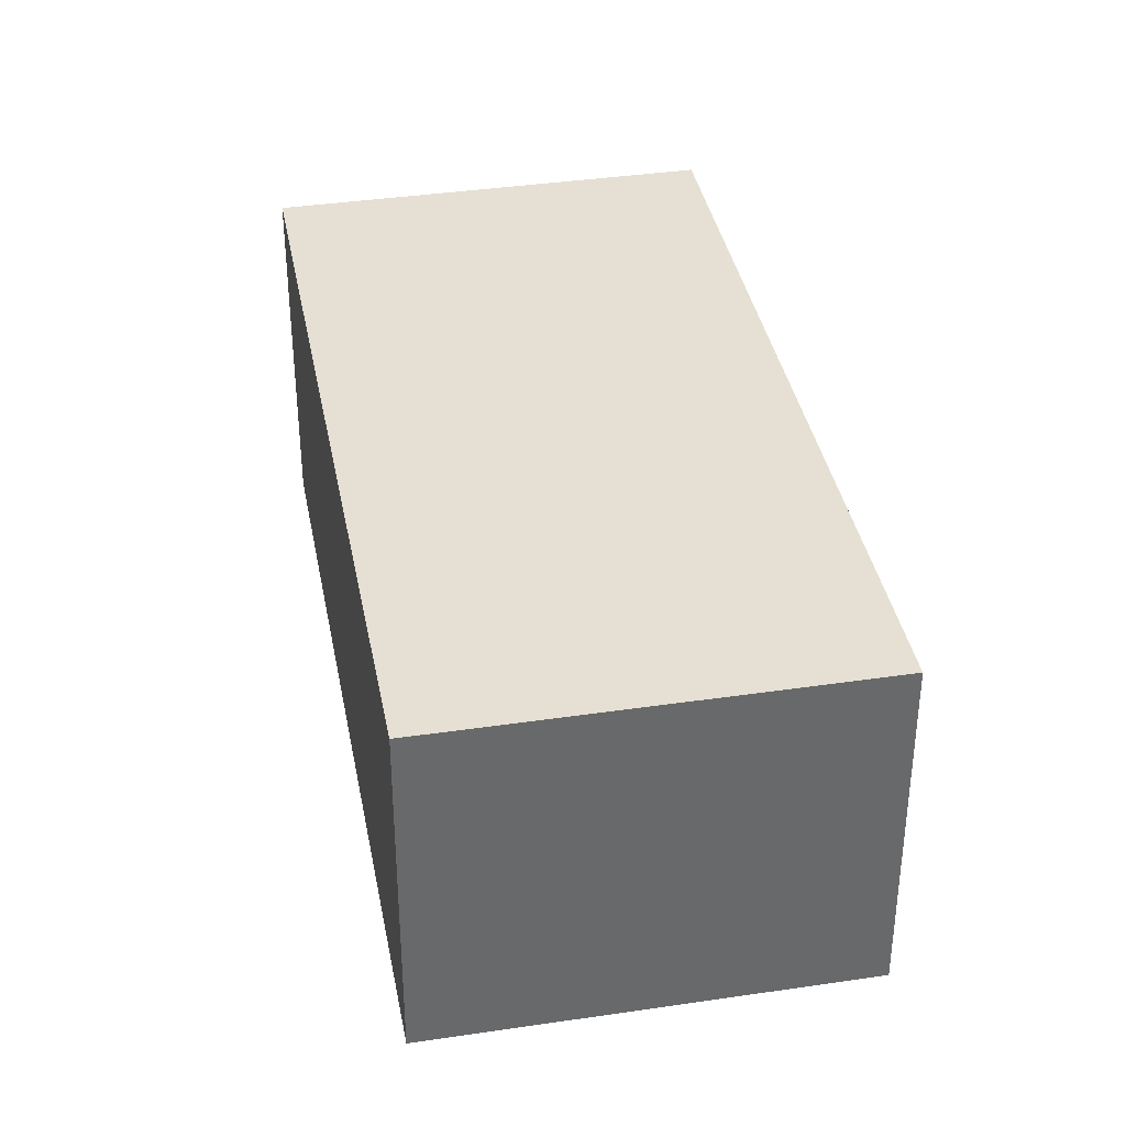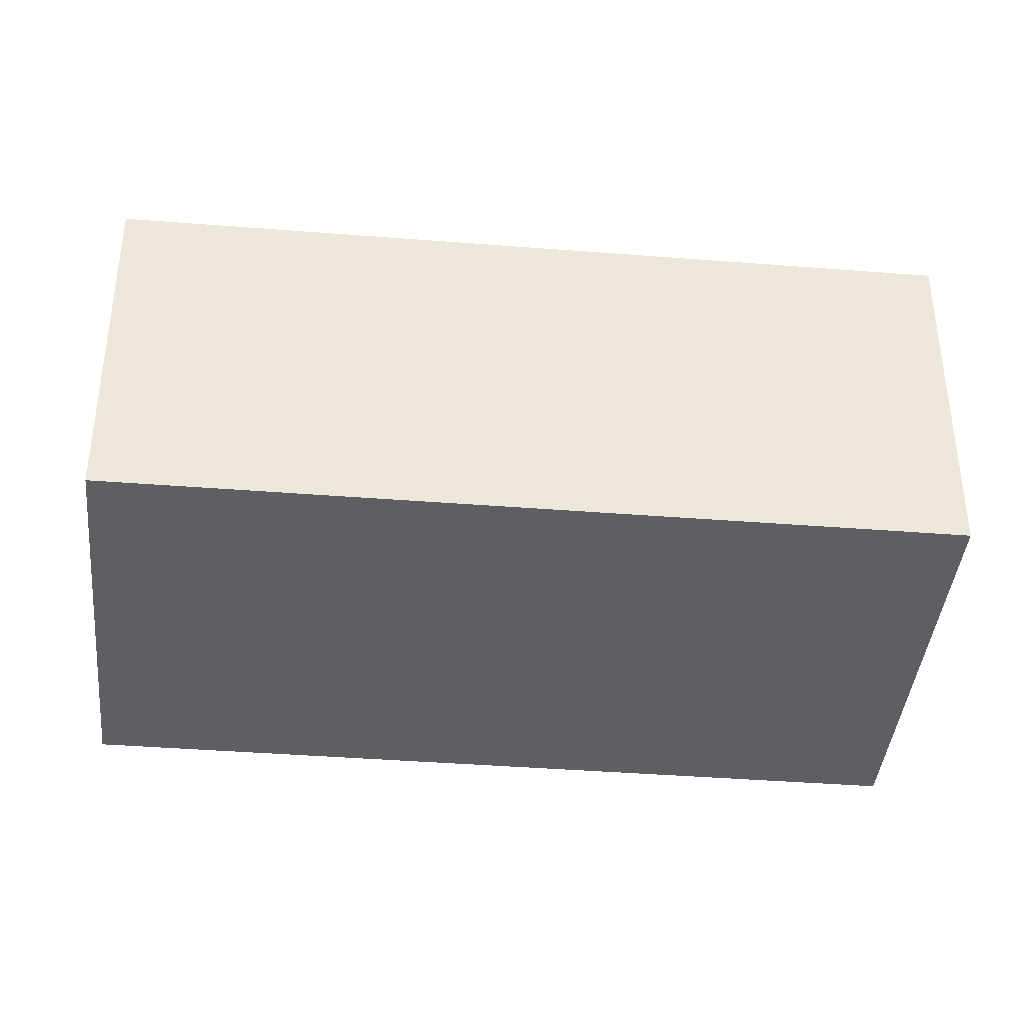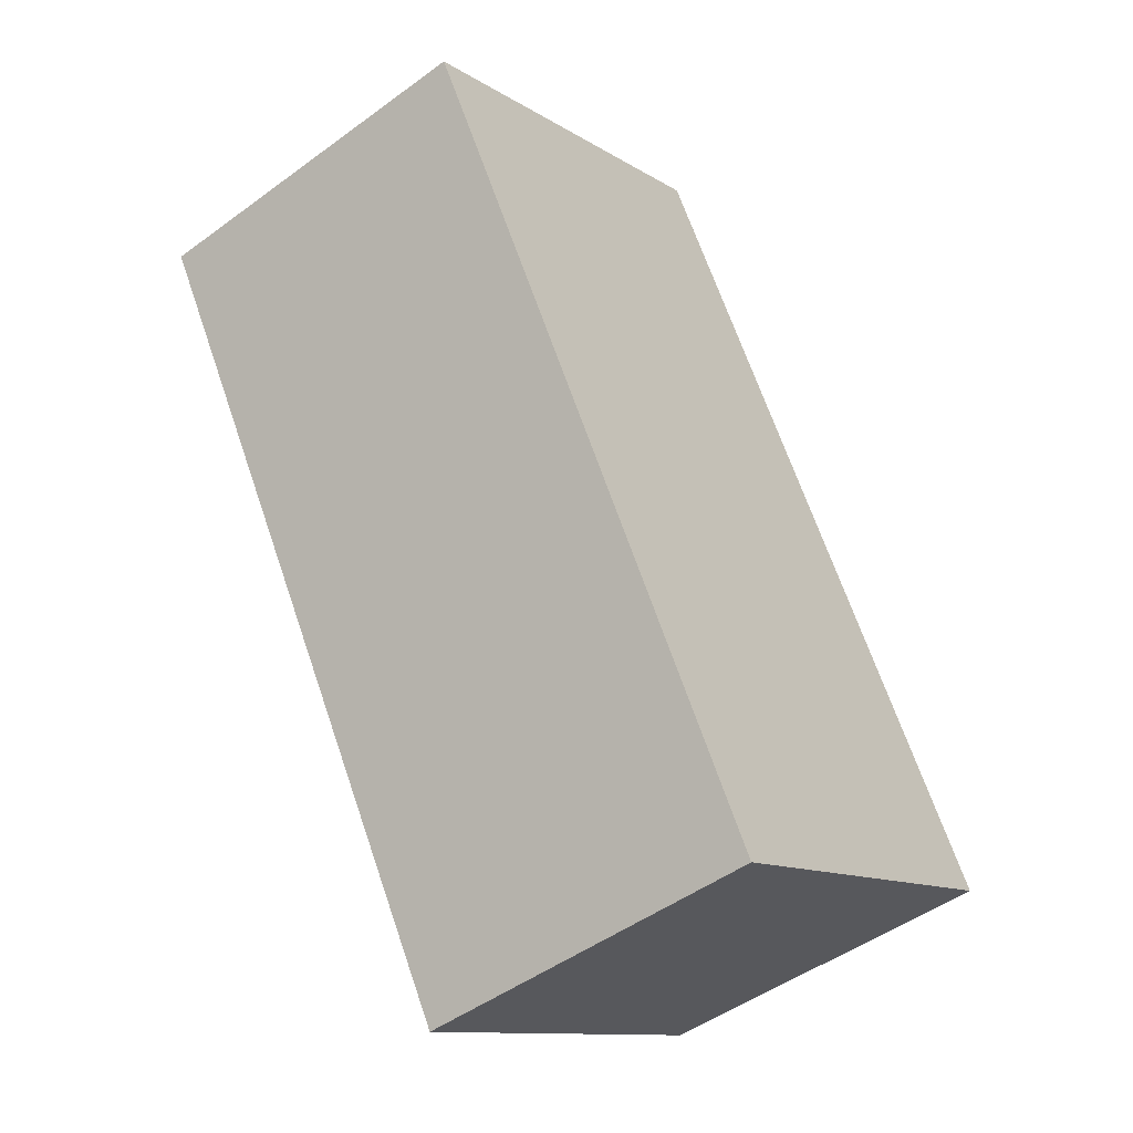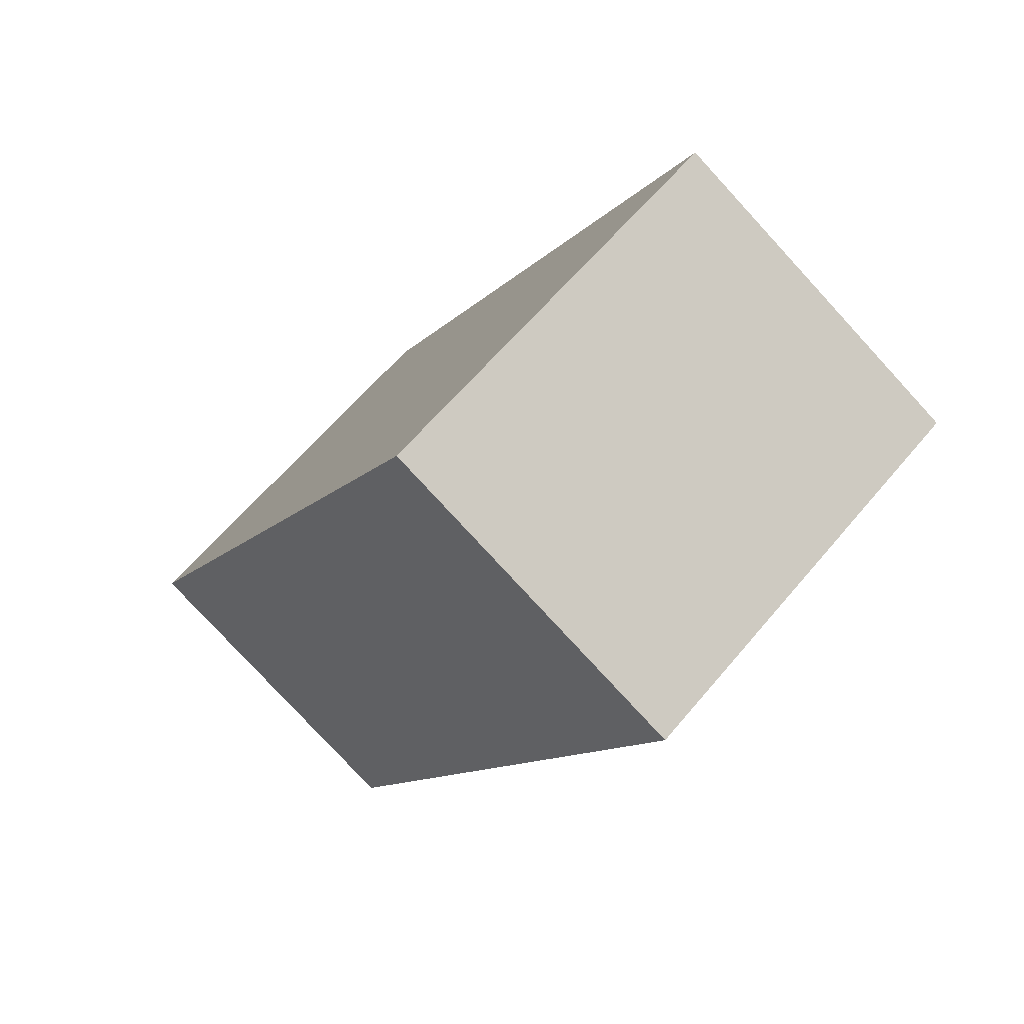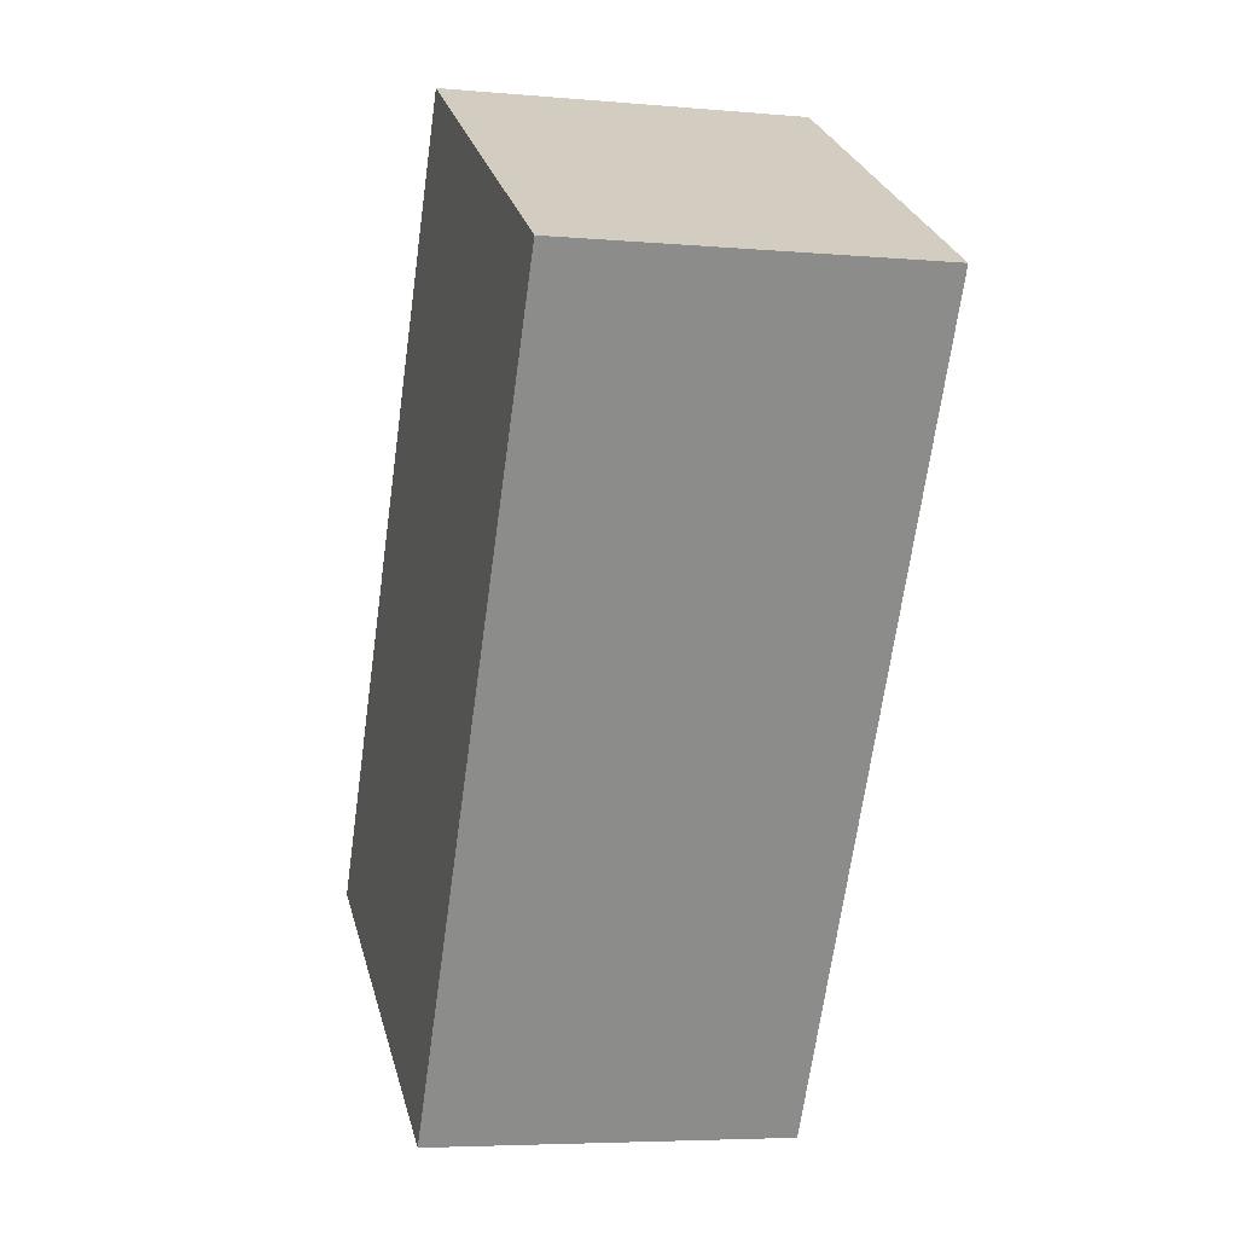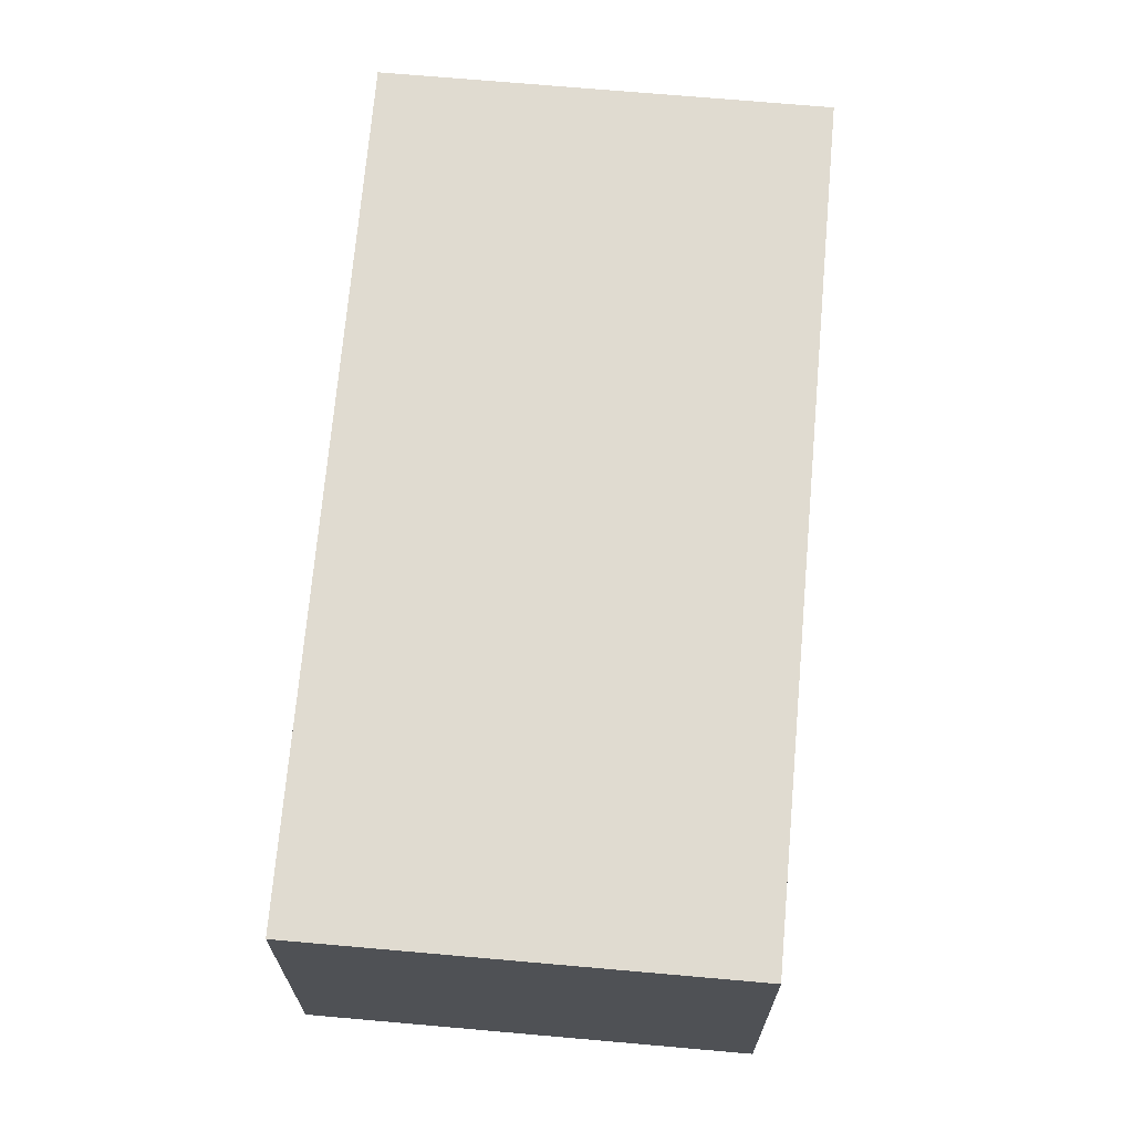
<metadata>
{"format":"obj","ext":"obj","renderer":"f3d","projection":"perspective","resolution":1024,"background":"white","views":[{"elev":37.9,"azim":-41.1,"up":"+Y"},{"elev":-40.0,"azim":-126.0,"up":"+Y"},{"elev":-48.3,"azim":-50.6,"up":"+Z"},{"elev":-78.4,"azim":42.6,"up":"+Z"},{"elev":-5.4,"azim":-105.5,"up":"+Z"},{"elev":70.0,"azim":154.6,"up":"+Y"}]}
</metadata>
<code>
o geb8_Plane.005
v -4.391 0.007844 -3.256
v -4.022 0.007844 -3.039
v -3.973 0.007844 -3.967
v -3.604 0.007844 -3.75
v -4.391 0.007844 -3.256
v -4.022 0.007844 -3.039
v -3.973 0.007844 -3.967
v -3.604 0.007844 -3.75
v -4.391 0.3566 -3.256
v -4.022 0.3566 -3.039
v -3.973 0.3566 -3.967
v -3.604 0.3566 -3.75
f 3 4 2
f 7 11 12
f 4 3 7
f 2 4 8
f 1 2 6
f 3 1 5
f 10 12 11
f 8 12 10
f 6 10 9
f 5 9 11
f 1 3 2
f 8 7 12
f 8 4 7
f 6 2 8
f 5 1 6
f 7 3 5
f 9 10 11
f 6 8 10
f 5 6 9
f 7 5 11

</code>
